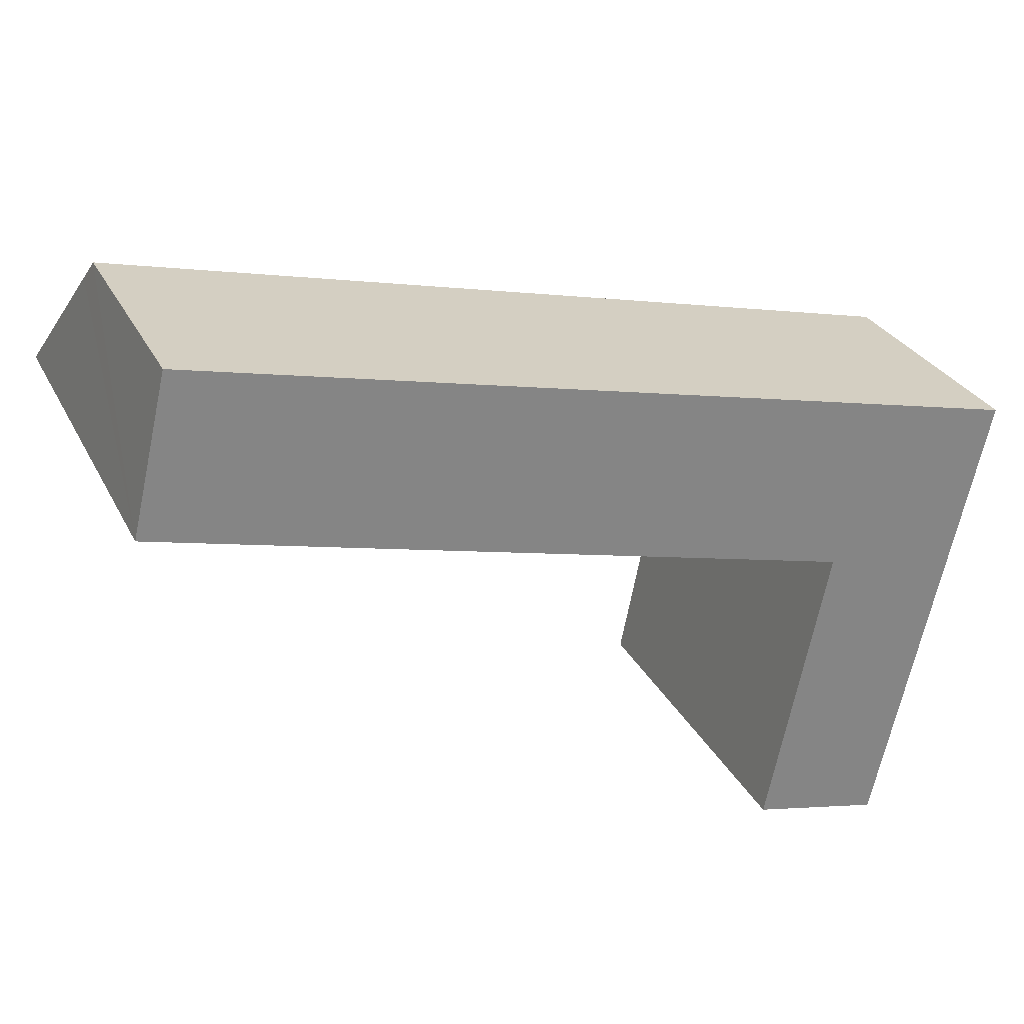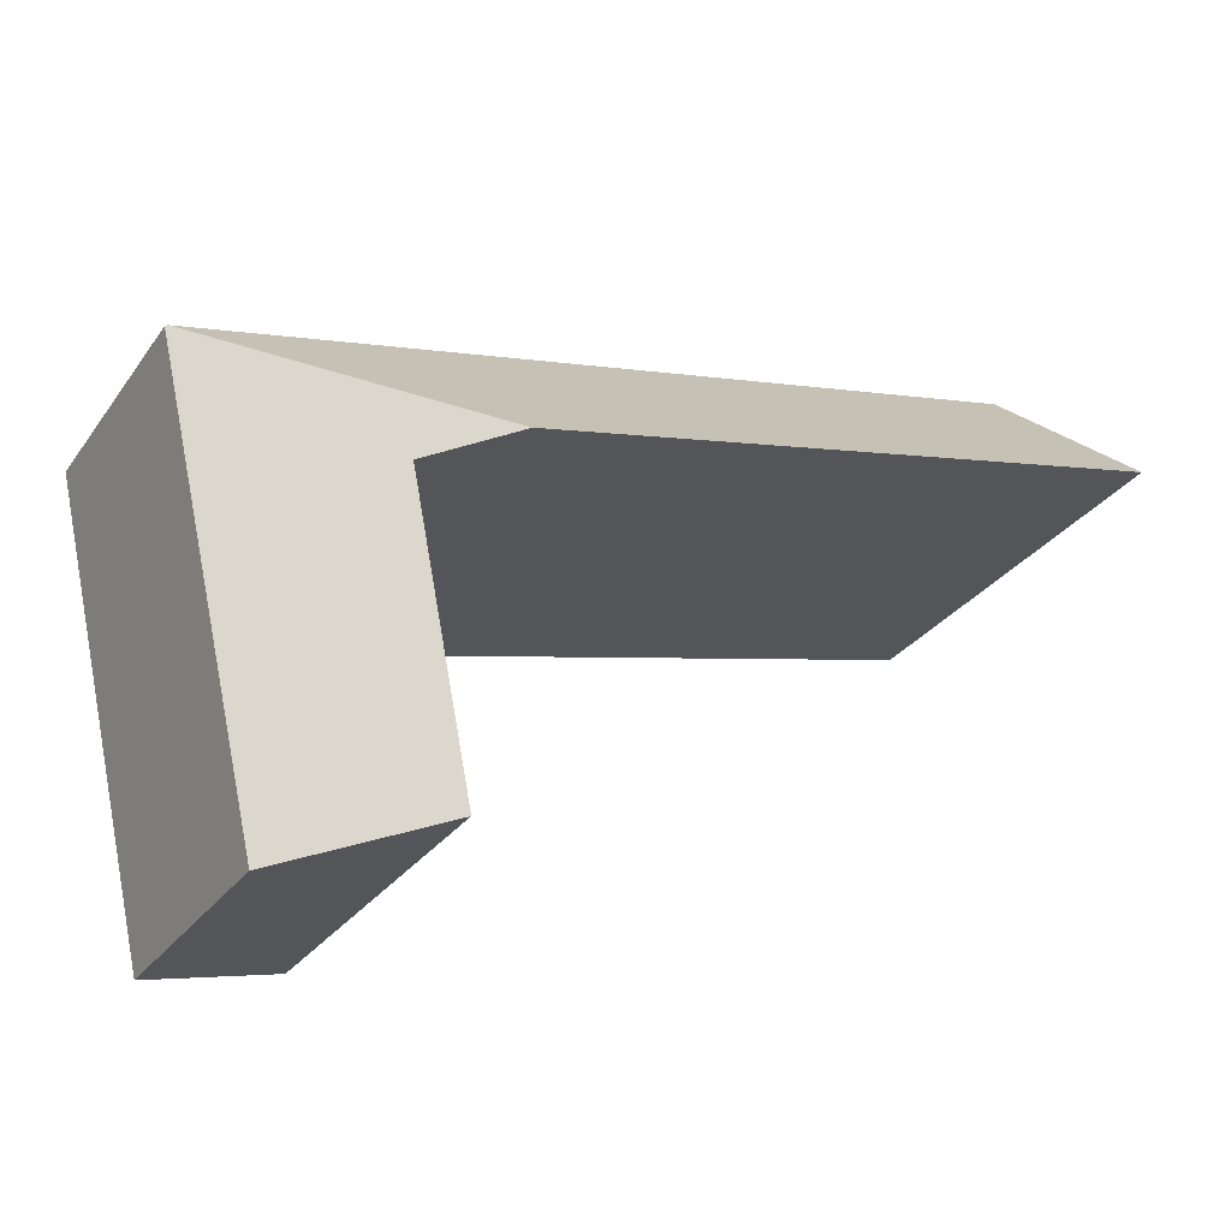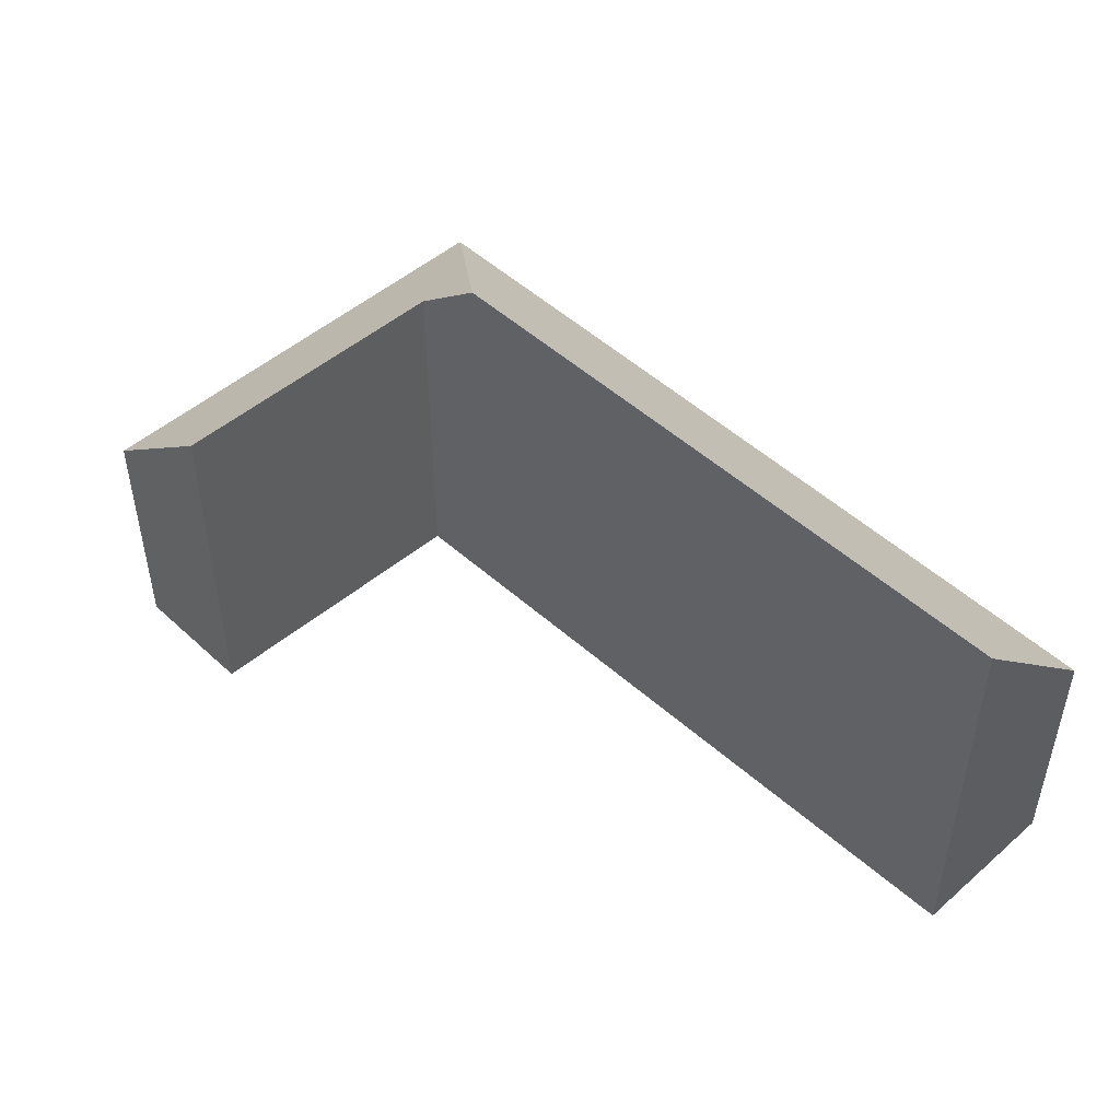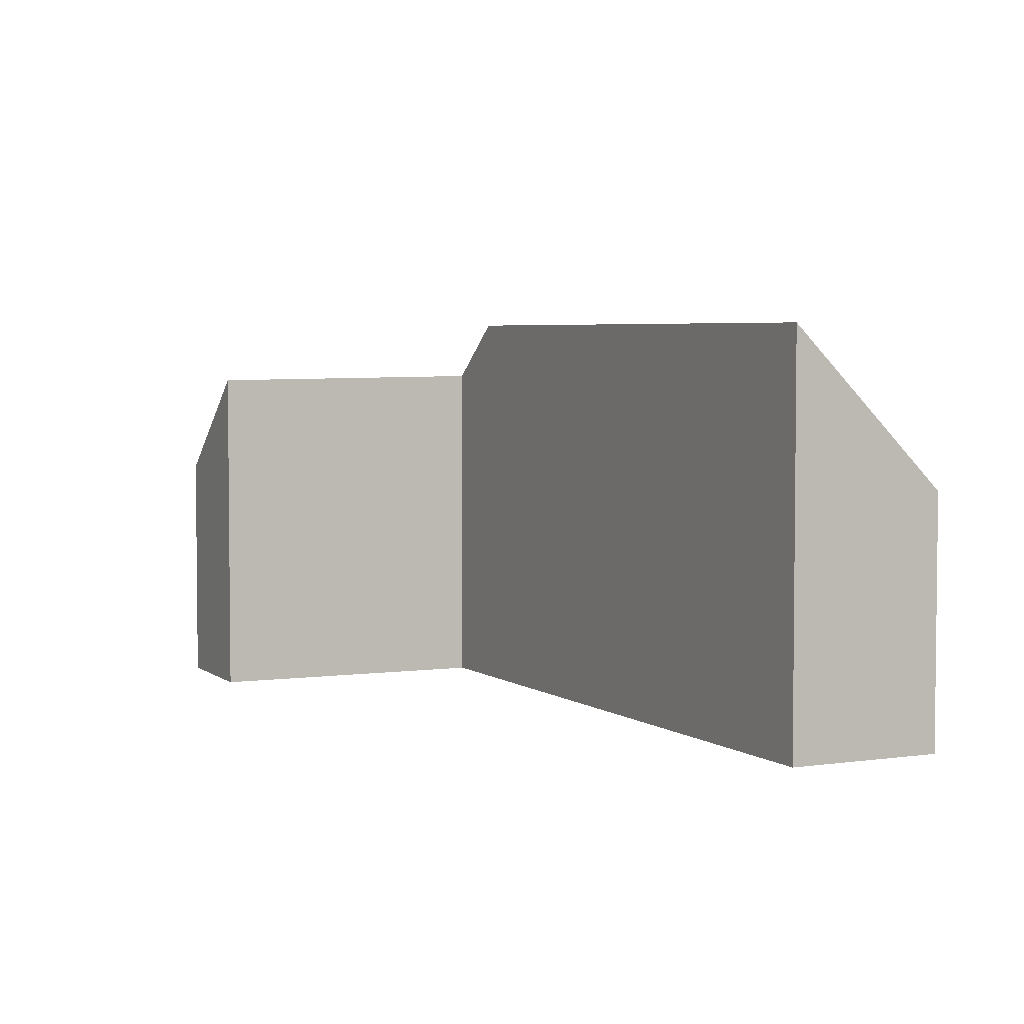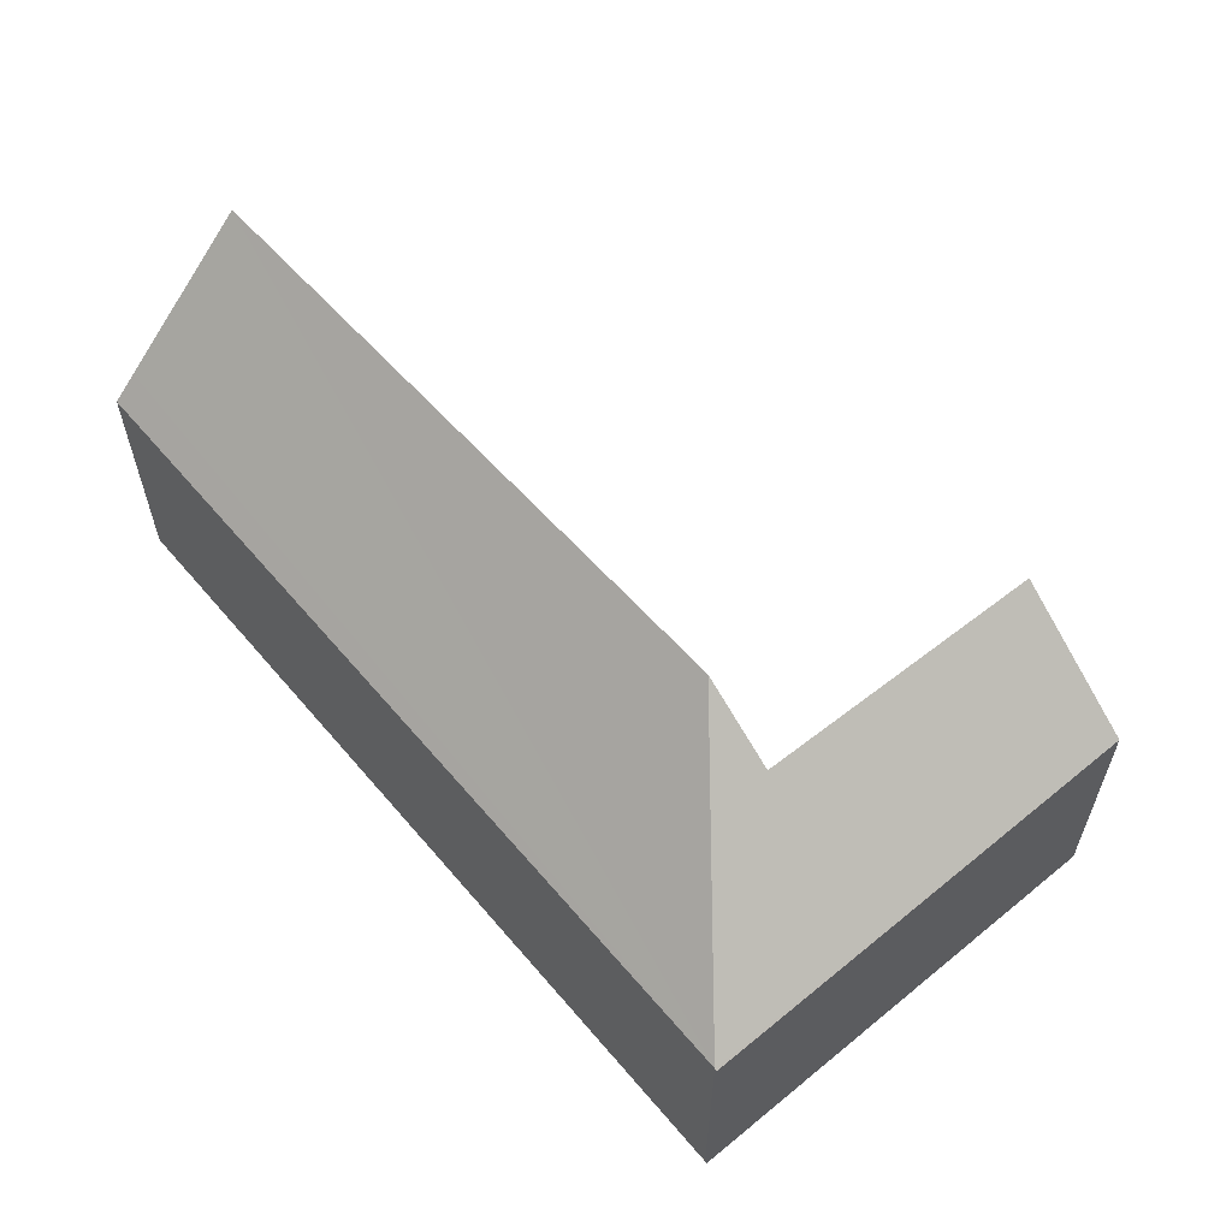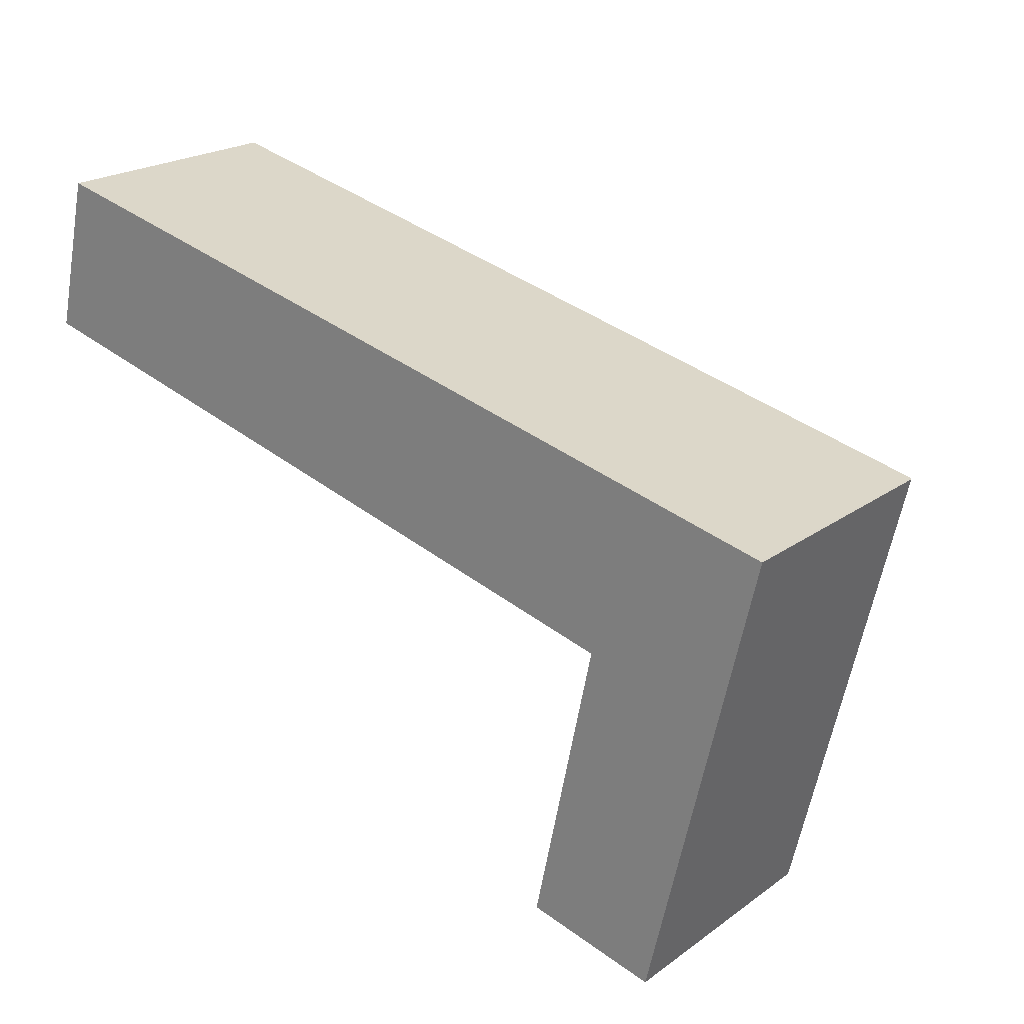
<metadata>
{"format":"obj","ext":"obj","renderer":"f3d","projection":"perspective","resolution":1024,"background":"white","views":[{"elev":28.8,"azim":-22.7,"up":"+Z"},{"elev":-29.5,"azim":151.2,"up":"+Z"},{"elev":48.7,"azim":-121.0,"up":"+Y"},{"elev":3.8,"azim":-102.1,"up":"+Y"},{"elev":60.4,"azim":63.1,"up":"+Y"},{"elev":21.8,"azim":39.0,"up":"+Z"}]}
</metadata>
<code>
v  7.84 2.544 -5.072
v  8.908 2.563 -0.407
v  8.931 2.544 -0.412
v  7.139 3.673 -1.806
v  6.513 3.622 -4.761
v  6.392 4.283 -1.617
v  0 4.168 2.552e-16
v  0.318 2.802 1.355
v  0.373 2.563 1.592
v  6.513 2.915e-16 -4.761
v  7.84 3.106e-16 -5.072
v  7.139 1.106e-16 -1.806
v  0 0 0
v  6.392 9.901e-17 -1.617
v  0.373 -9.748e-17 1.592
v  0.318 -8.297e-17 1.355
v  8.908 2.492e-17 -0.407
v  8.931 2.523e-17 -0.412
g defaultobject
f 1 2 3
f 2 1 4
f 4 1 5
f 6 2 4
f 7 2 6
f 2 7 8
f 2 8 9
f 1 10 5
f 10 1 11
f 4 7 6
f 7 4 12
f 7 12 13
f 13 12 14
f 5 12 4
f 12 5 10
f 13 8 7
f 8 13 9
f 9 13 15
f 15 13 16
f 15 2 9
f 2 15 17
f 2 17 3
f 3 17 18
f 18 1 3
f 1 18 11
f 15 16 17
f 13 17 16
f 14 17 13
f 18 17 14
f 12 18 14
f 11 18 12
f 10 11 12

</code>
